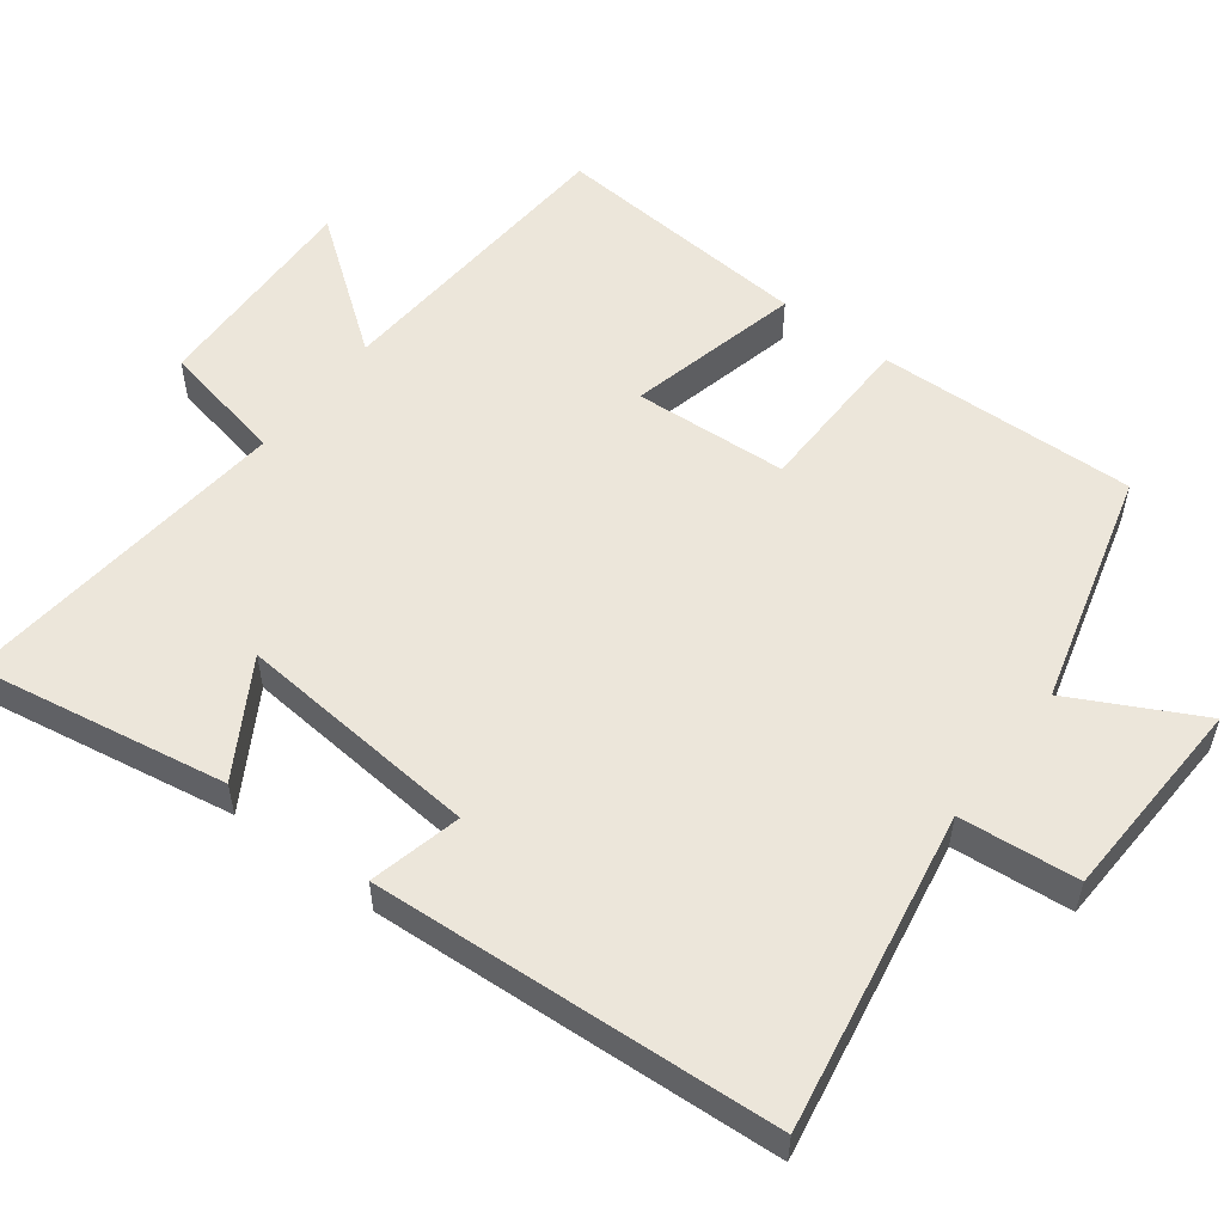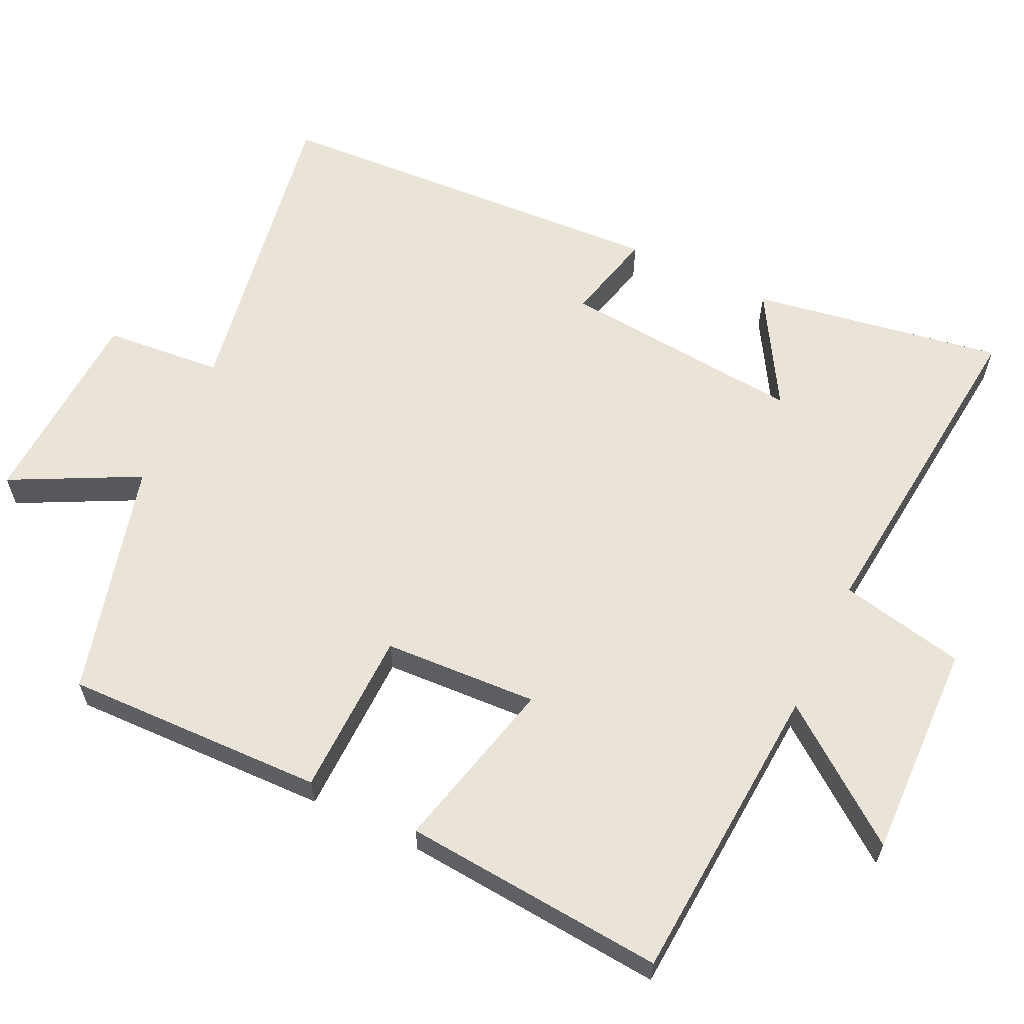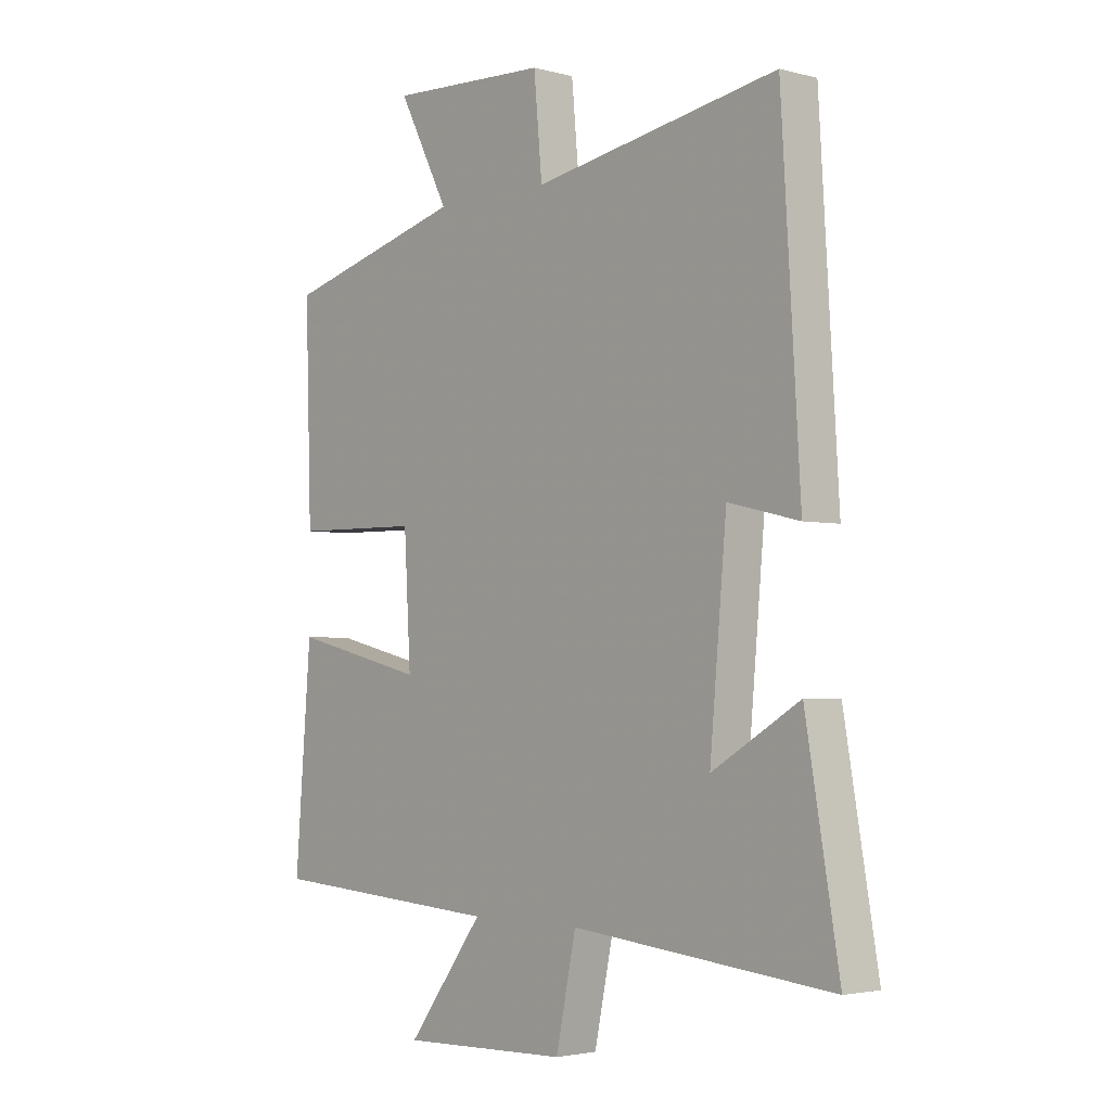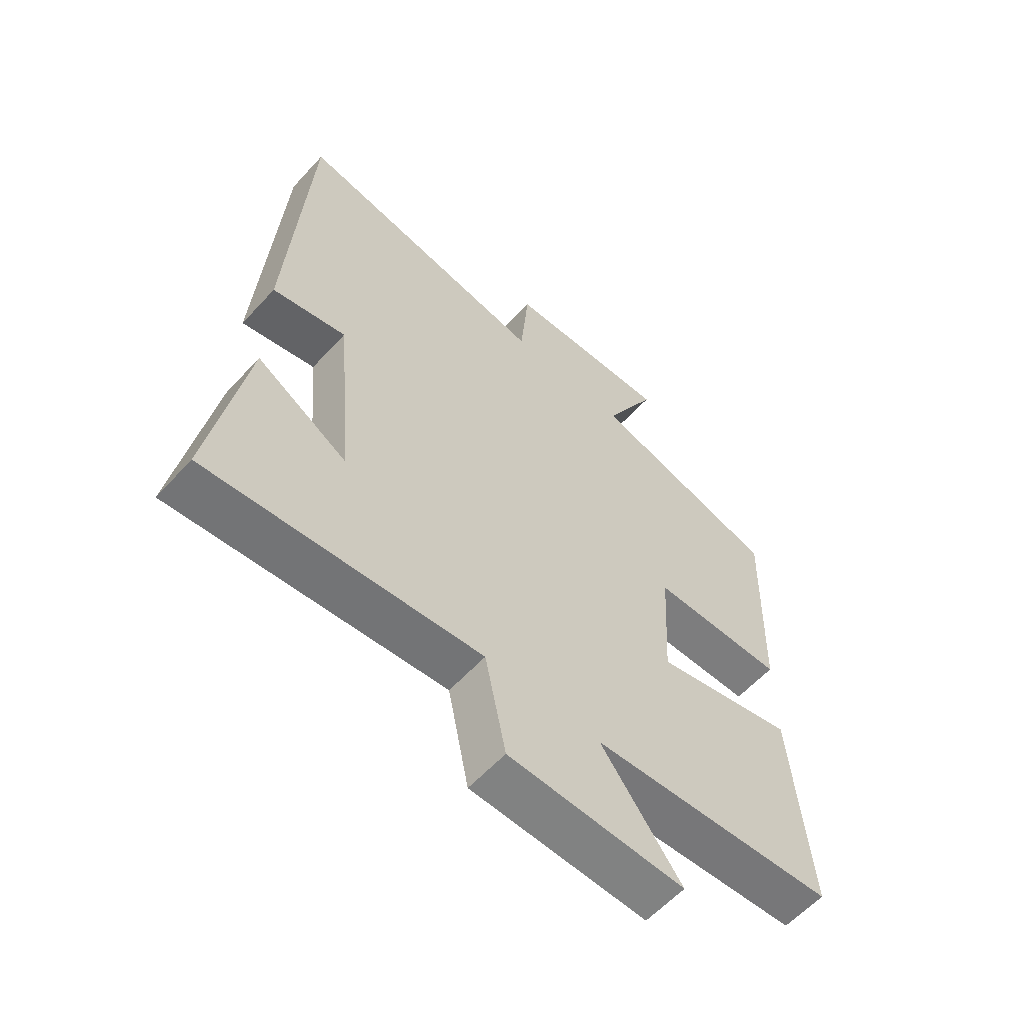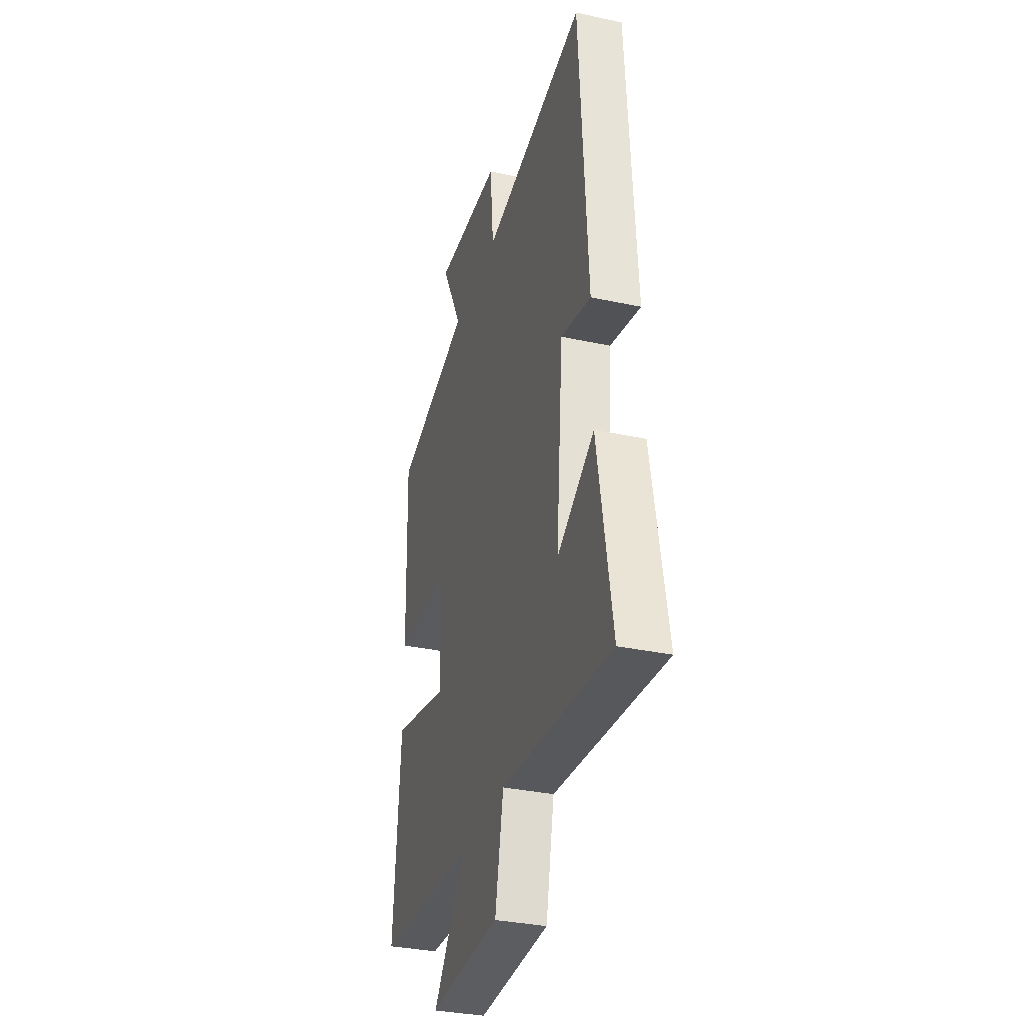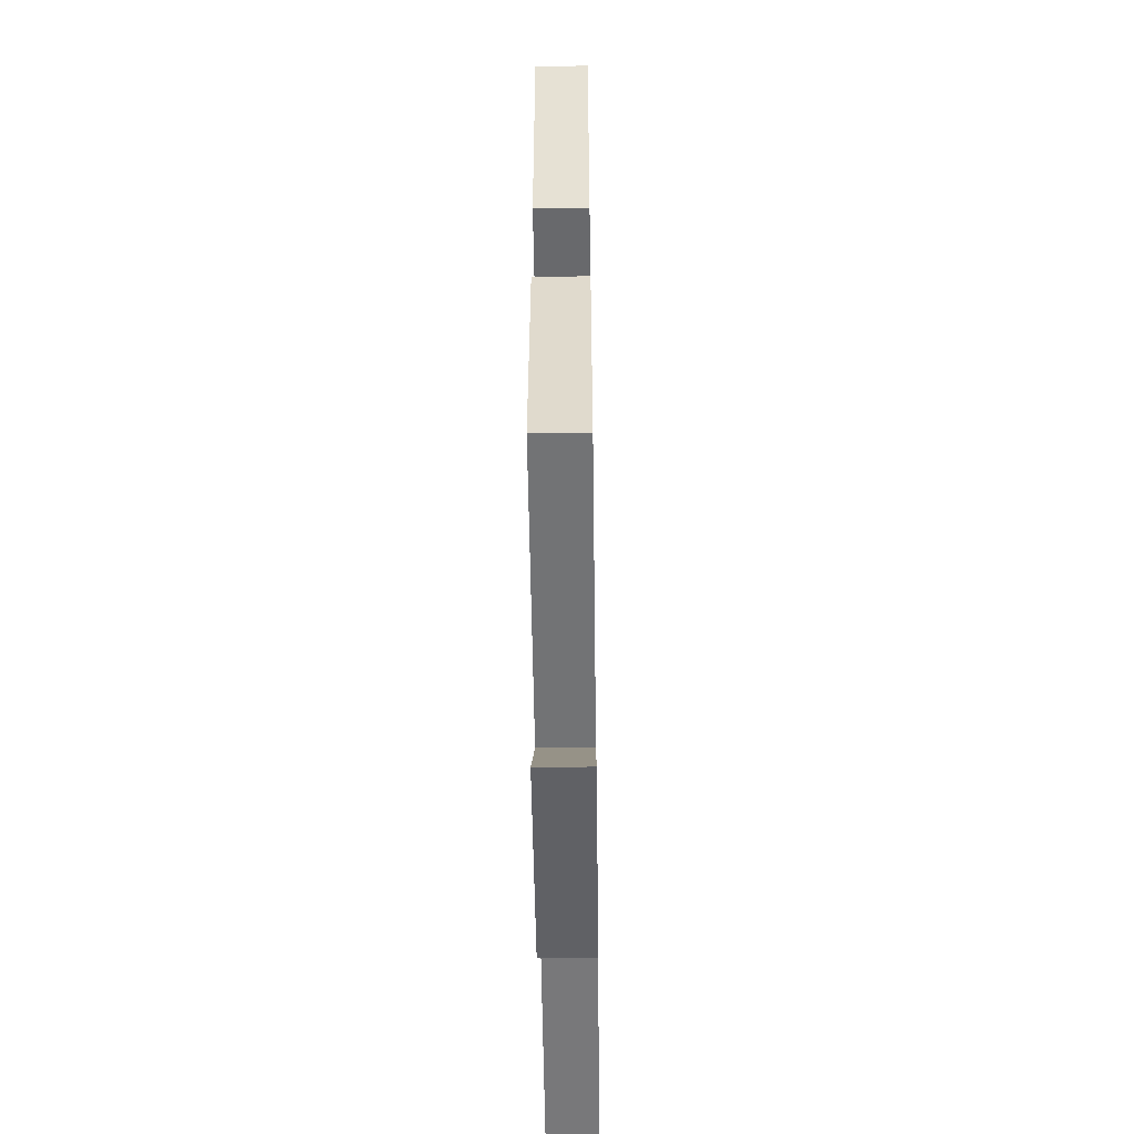
<metadata>
{"format":"obj","ext":"obj","renderer":"f3d","projection":"perspective","resolution":1024,"background":"white","views":[{"elev":54.5,"azim":-52.8,"up":"+Y"},{"elev":61.1,"azim":115.8,"up":"+Y"},{"elev":-2.9,"azim":-132.0,"up":"+Z"},{"elev":-59.5,"azim":-42.1,"up":"+Z"},{"elev":-33.7,"azim":-106.4,"up":"+Z"},{"elev":-52.1,"azim":90.8,"up":"+Z"}]}
</metadata>
<code>
v -0.56 0.07 -0.545
v -0.5 0.07 -0.196
v -0.343 0.07 -0.29
v -0.373 0.07 0.048
v -0.5 0.07 0.018
v -0.466 0.07 0.578
v -0.026 0.07 0.5
v -0.011 0.07 0.664
v 0.275 0.07 0.676
v 0.184 0.07 0.5
v 0.511 0.07 0.411
v 0.5 0.07 0.051
v 0.27 0.07 0.048
v 0.258 0.07 -0.166
v 0.5 0.07 -0.109
v 0.529 0.07 -0.473
v 0.107 0.07 -0.5
v 0.245 0.07 -0.684
v -0.057 0.07 -0.674
v -0.093 0.07 -0.5
v -0.56 0 -0.545
v -0.5 0 -0.196
v -0.343 0 -0.29
v -0.373 0 0.048
v -0.5 0 0.018
v -0.466 0 0.578
v -0.026 0 0.5
v -0.011 0 0.664
v 0.275 0 0.676
v 0.184 0 0.5
v 0.511 0 0.411
v 0.5 0 0.051
v 0.27 0 0.048
v 0.258 0 -0.166
v 0.5 0 -0.109
v 0.529 0 -0.473
v 0.107 0 -0.5
v 0.245 0 -0.684
v -0.057 0 -0.674
v -0.093 0 -0.5
f 17 18 19 20
f 16 17 20
f 15 16 20
f 14 15 20
f 13 14 20 1
f 10 11 12 13
f 7 8 9 10
f 7 10 13
f 4 5 6 7
f 3 4 7 13
f 1 2 3
f 1 3 13
f 40 39 38 37
f 40 37 36
f 40 36 35
f 40 35 34
f 21 40 34 33
f 33 32 31 30
f 30 29 28 27
f 33 30 27
f 27 26 25 24
f 33 27 24 23
f 23 22 21
f 33 23 21
f 1 21 22 2
f 2 22 23 3
f 3 23 24 4
f 4 24 25 5
f 5 25 26 6
f 6 26 27 7
f 7 27 28 8
f 8 28 29 9
f 9 29 30 10
f 10 30 31 11
f 11 31 32 12
f 12 32 33 13
f 13 33 34 14
f 14 34 35 15
f 15 35 36 16
f 16 36 37 17
f 17 37 38 18
f 18 38 39 19
f 19 39 40 20
f 20 40 21 1

</code>
